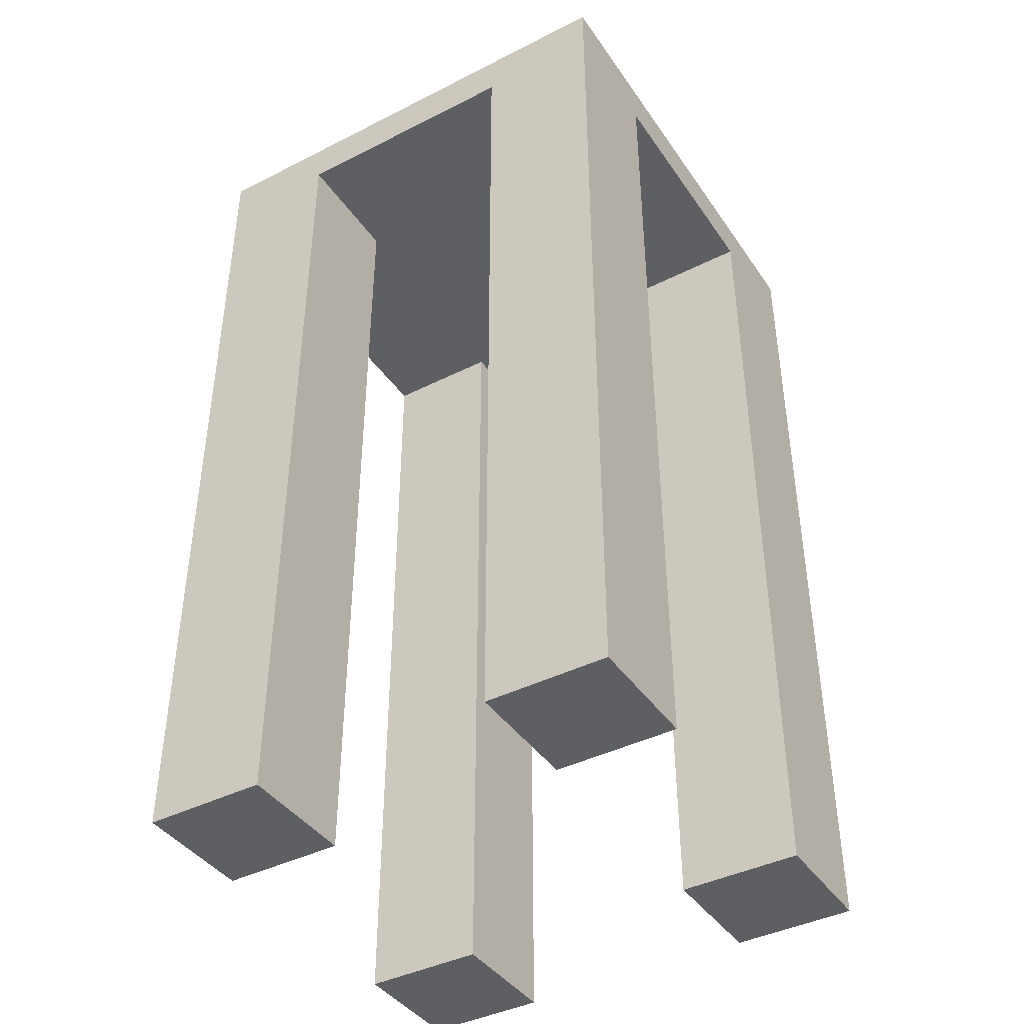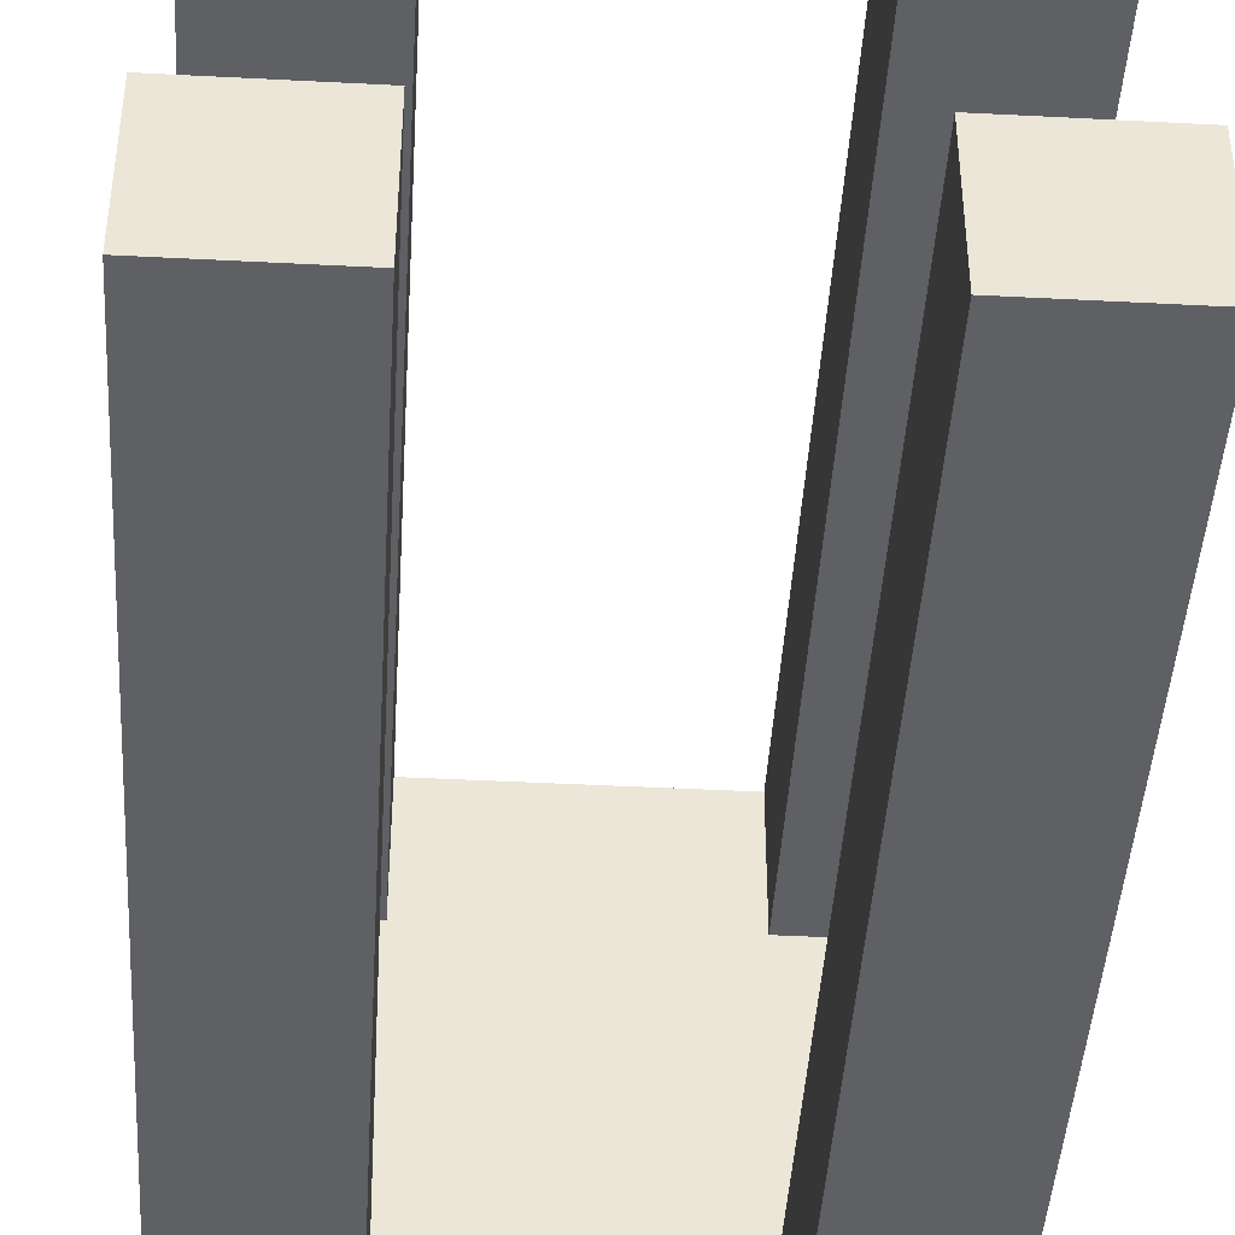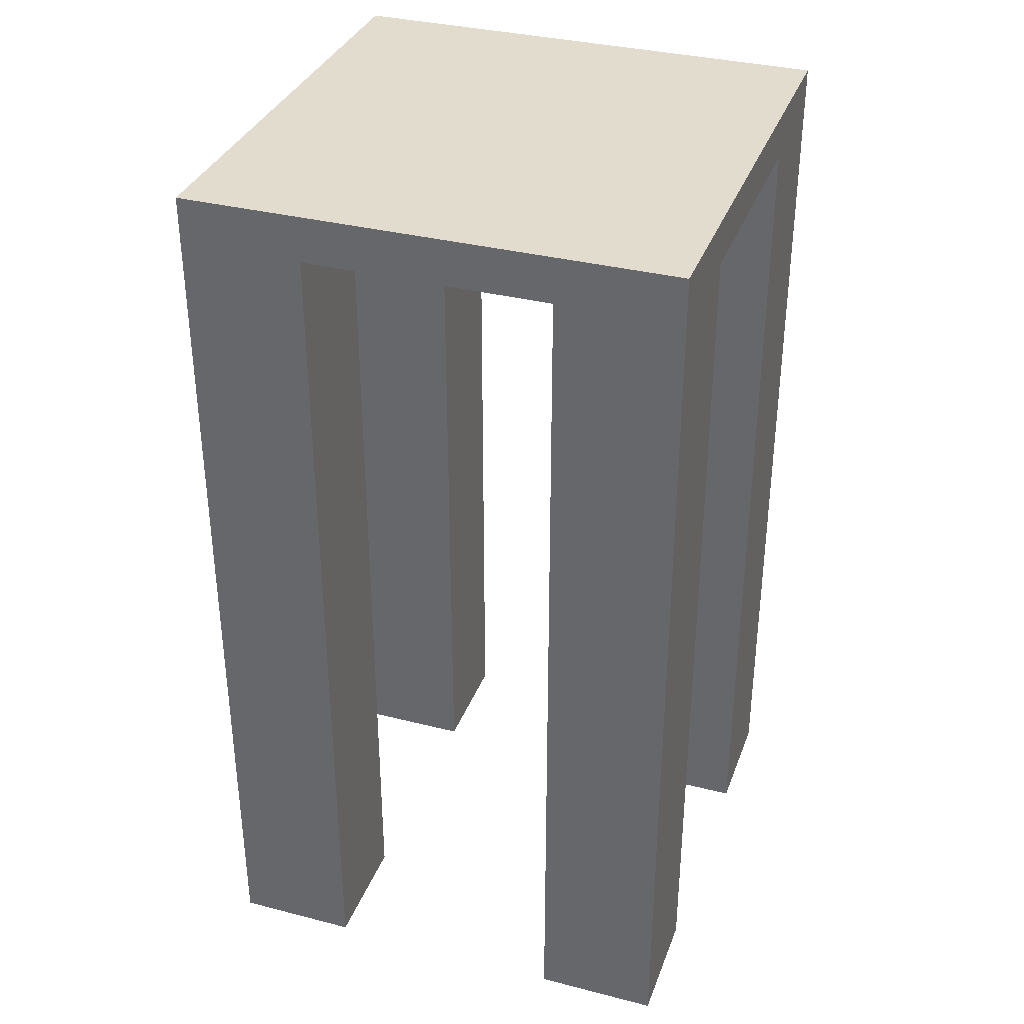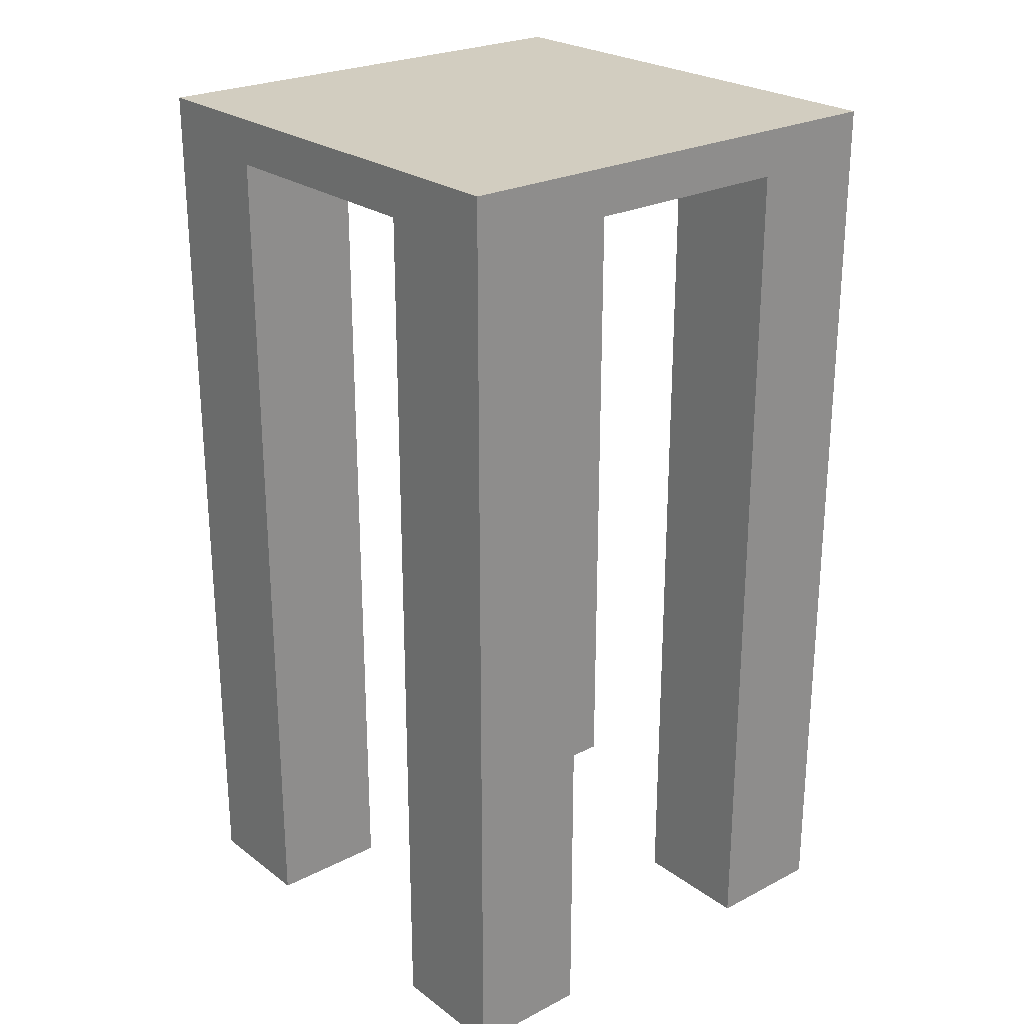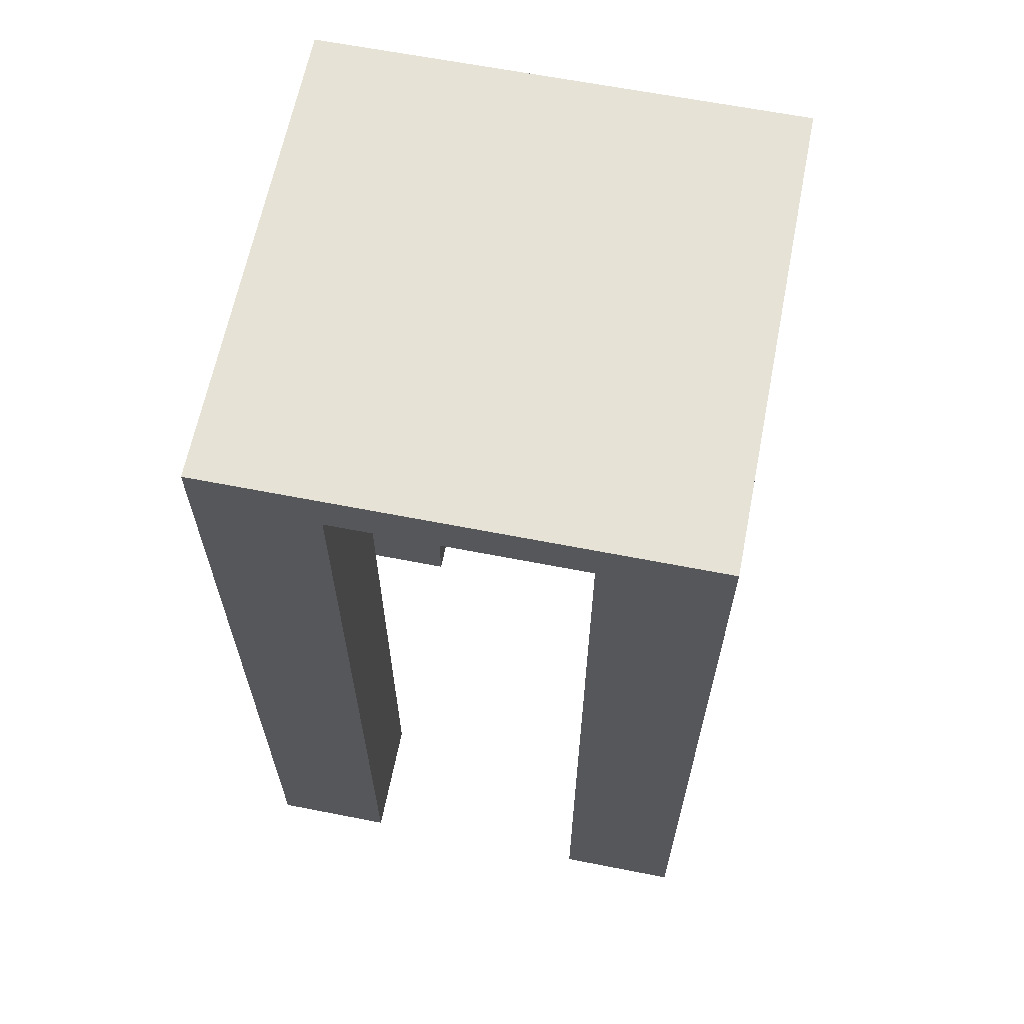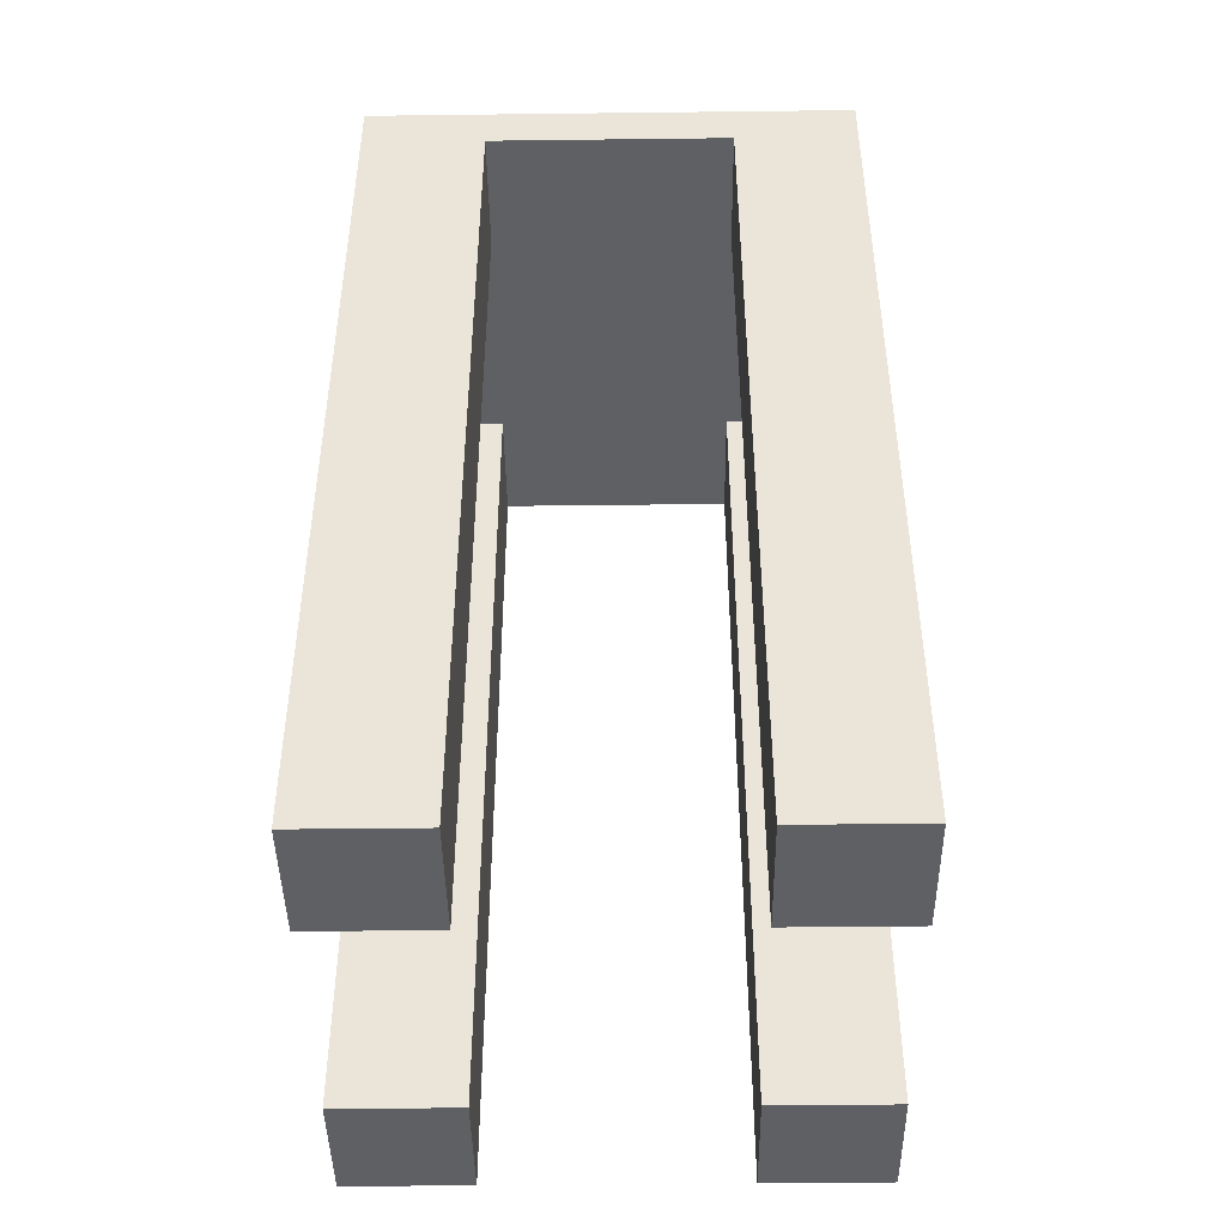
<metadata>
{"format":"obj","ext":"obj","renderer":"f3d","projection":"perspective","resolution":1024,"background":"white","views":[{"elev":-41.4,"azim":121.5,"up":"+Y"},{"elev":-44.0,"azim":-3.5,"up":"+Z"},{"elev":34.7,"azim":18.9,"up":"+Y"},{"elev":24.7,"azim":-40.0,"up":"+Y"},{"elev":63.7,"azim":-78.8,"up":"+Y"},{"elev":-44.6,"azim":0.8,"up":"+Y"}]}
</metadata>
<code>
o Cube.001
v 0.2595 1.814 0.7405
v 0.2595 1.859 0.7405
v 0.2595 1.814 0.2595
v 0.2595 1.859 0.2595
v 0.7405 1.814 0.7405
v 0.7405 1.859 0.7405
v 0.7405 1.814 0.2595
v 0.7405 1.859 0.2595
v 0.2595 1.814 0.5
v 0.5 1.814 0.2595
v 0.7405 1.814 0.5
v 0.5 1.814 0.7405
v 0.5 1.814 0.5
v 0.2595 1.814 0.6202
v 0.3798 1.814 0.2595
v 0.7405 1.814 0.3798
v 0.6202 1.814 0.7405
v 0.2595 1.814 0.3798
v 0.6202 1.814 0.2595
v 0.7405 1.814 0.6202
v 0.3798 1.814 0.7405
v 0.5 1.814 0.6202
v 0.5 1.814 0.3798
v 0.3798 1.814 0.5
v 0.6202 1.814 0.5
v 0.6202 1.814 0.3798
v 0.3798 1.814 0.3798
v 0.3798 1.814 0.6202
v 0.6202 1.814 0.6202
v 0.2595 0.9574 0.6202
v 0.2595 0.9574 0.7405
v 0.3798 0.9574 0.2595
v 0.2595 0.9574 0.2595
v 0.7405 0.9574 0.3798
v 0.7405 0.9574 0.2595
v 0.6202 0.9574 0.7405
v 0.7405 0.9574 0.7405
v 0.2595 0.9574 0.3798
v 0.6202 0.9574 0.2595
v 0.7405 0.9574 0.6202
v 0.3798 0.9574 0.7405
v 0.6202 0.9574 0.3798
v 0.3798 0.9574 0.3798
v 0.3798 0.9574 0.6202
v 0.6202 0.9574 0.6202
f 2 9 14
f 4 10 15
f 8 11 16
f 6 12 17
f 16 35 7
f 4 6 8
f 22 21 28
f 23 24 27
f 16 25 26
f 26 13 23
f 19 23 10
f 29 36 17
f 27 9 18
f 26 34 16
f 10 27 15
f 28 30 14
f 24 14 9
f 13 28 24
f 29 12 22
f 25 22 13
f 11 29 25
f 27 32 15
f 14 31 1
f 18 43 27
f 3 38 18
f 20 45 29
f 17 37 5
f 7 39 19
f 21 44 28
f 19 42 26
f 5 40 20
f 15 33 3
f 1 41 21
f 14 1 2
f 2 4 9
f 18 9 4
f 4 3 18
f 15 3 4
f 4 8 10
f 19 10 8
f 8 7 19
f 16 7 8
f 8 6 11
f 20 11 6
f 6 5 20
f 17 5 6
f 6 2 12
f 21 12 2
f 2 1 21
f 16 34 35
f 4 2 6
f 22 12 21
f 23 13 24
f 16 11 25
f 26 25 13
f 19 26 23
f 29 45 36
f 27 24 9
f 26 42 34
f 10 23 27
f 28 44 30
f 24 28 14
f 13 22 28
f 29 17 12
f 25 29 22
f 11 20 29
f 27 43 32
f 14 30 31
f 18 38 43
f 3 33 38
f 20 40 45
f 17 36 37
f 7 35 39
f 21 41 44
f 19 39 42
f 5 37 40
f 15 32 33
f 1 31 41
f 40 36 45
f 35 42 39
f 32 38 33
f 44 31 30
f 40 37 36
f 35 34 42
f 32 43 38
f 44 41 31

</code>
